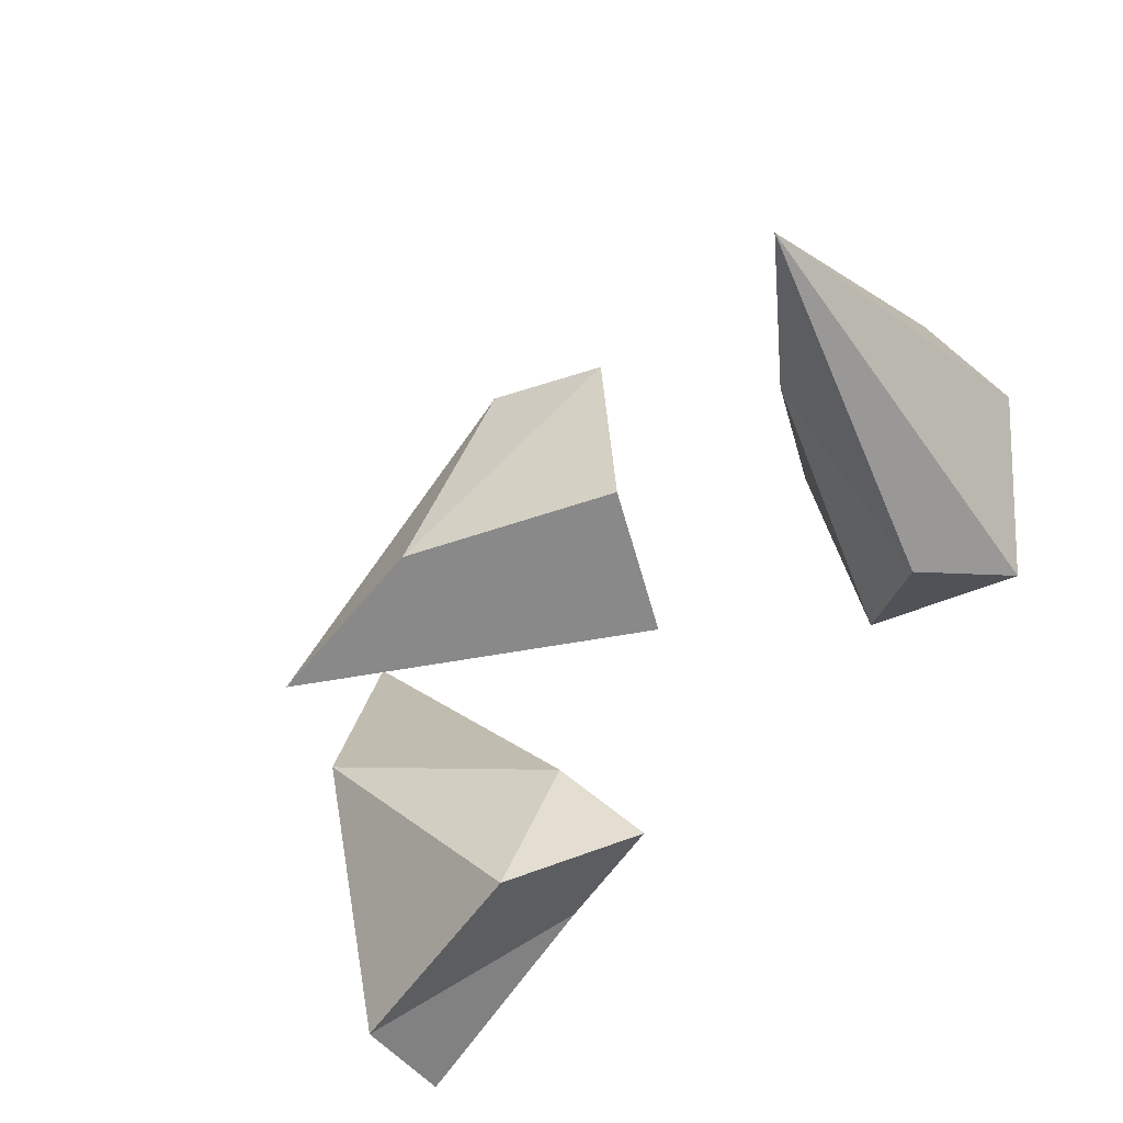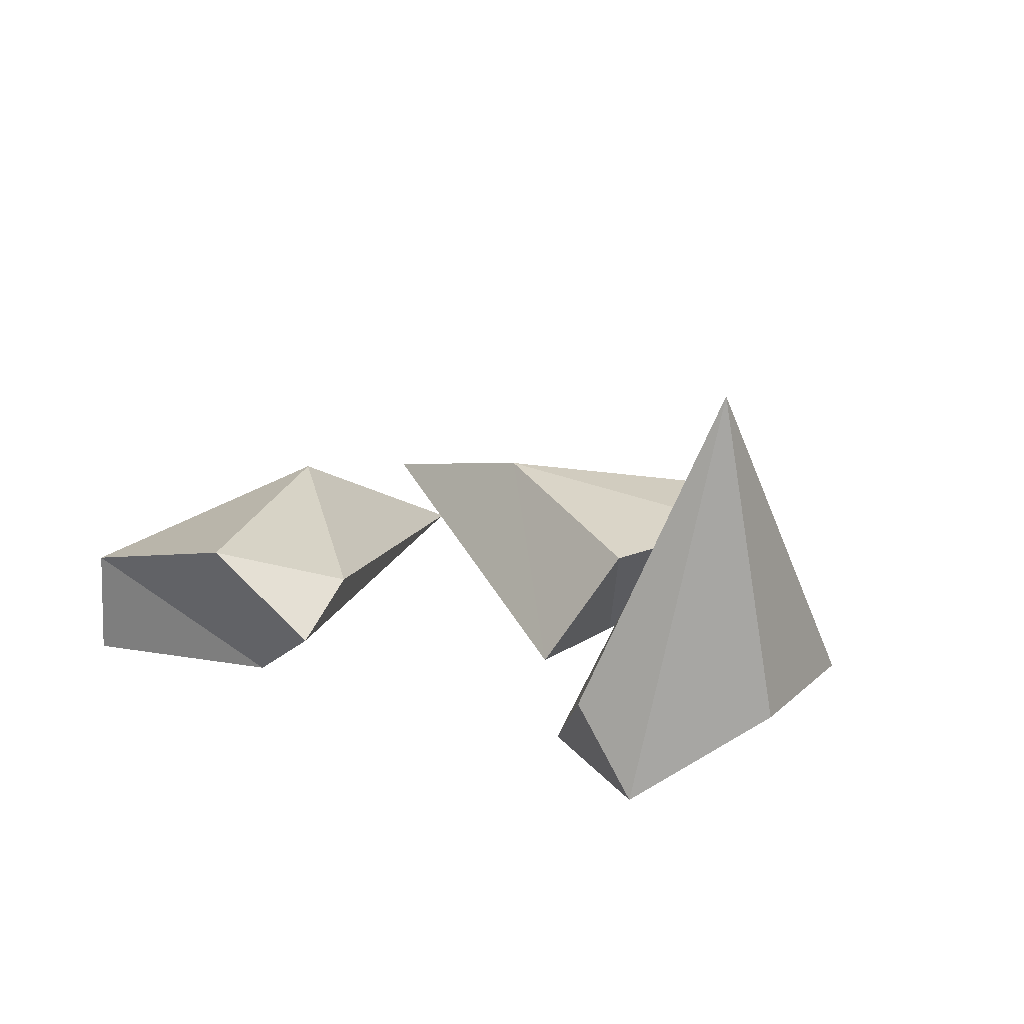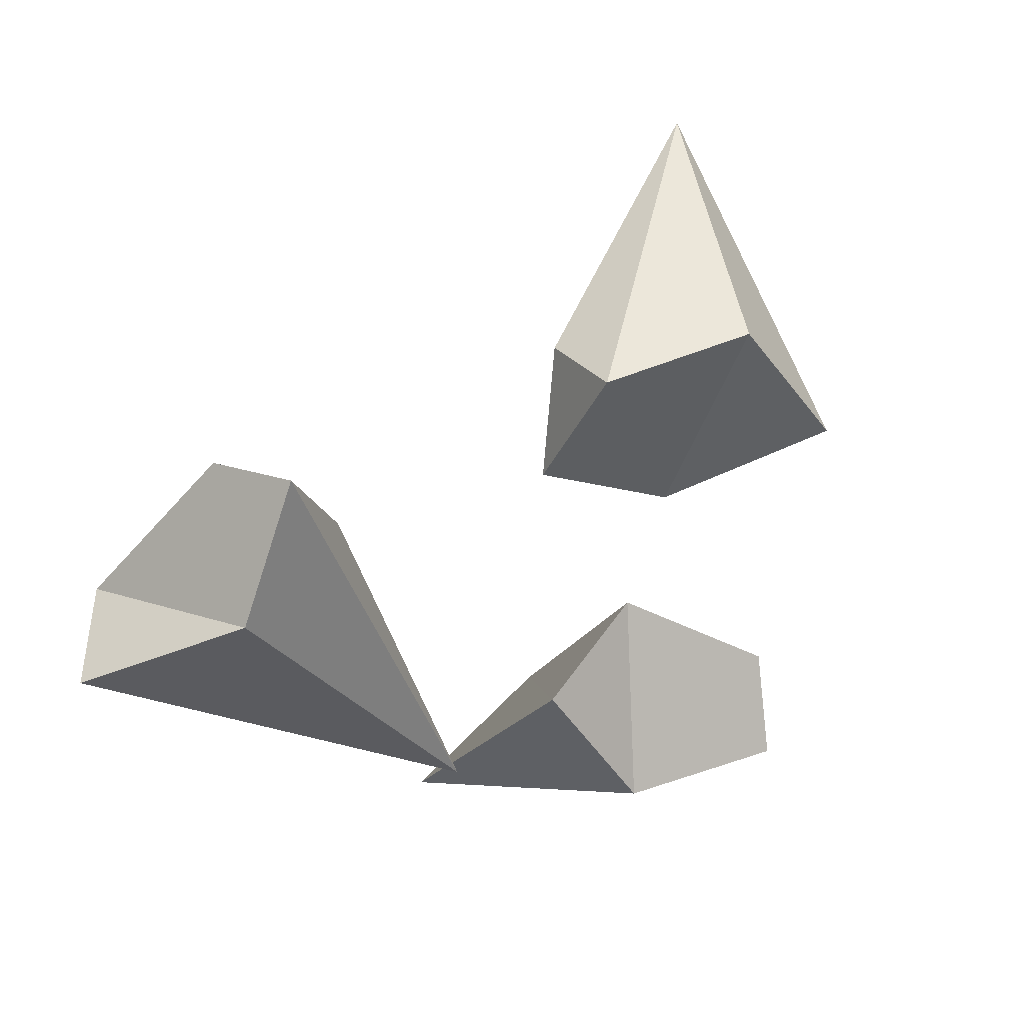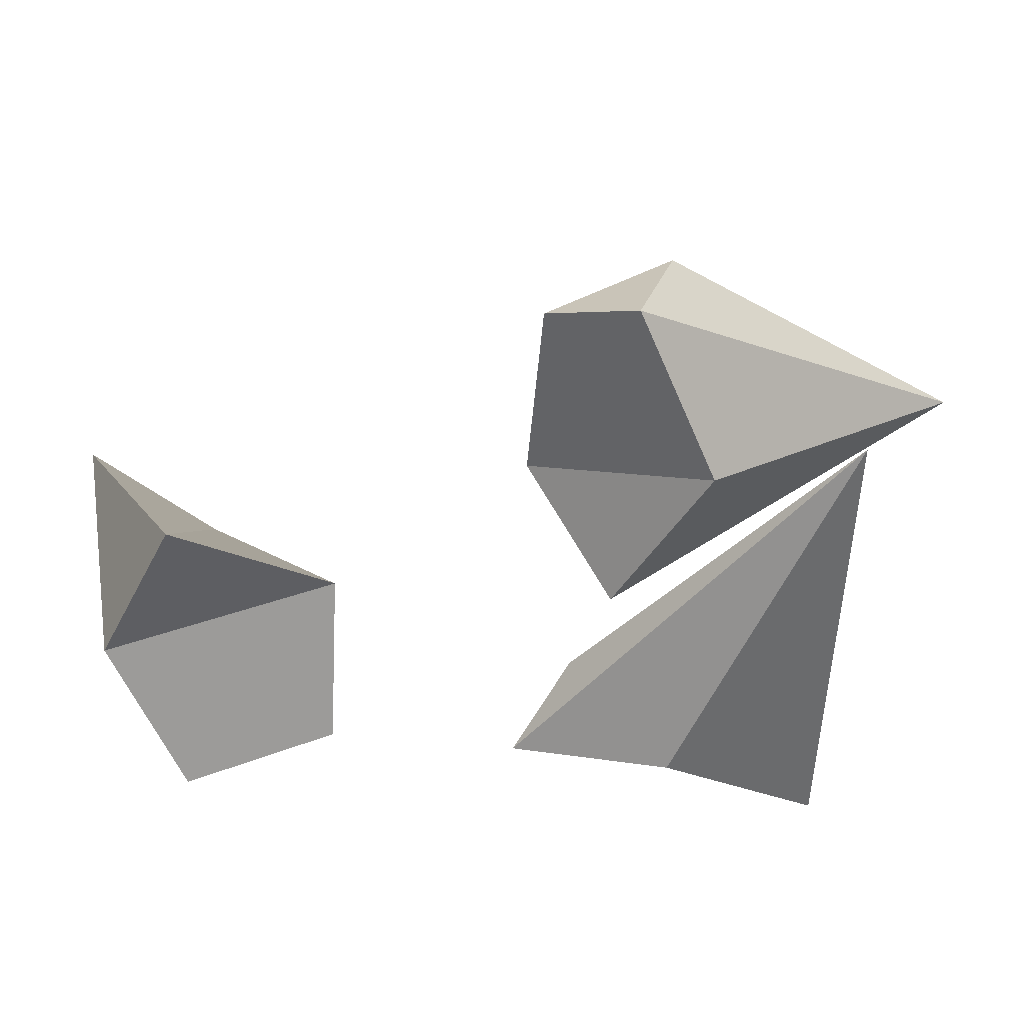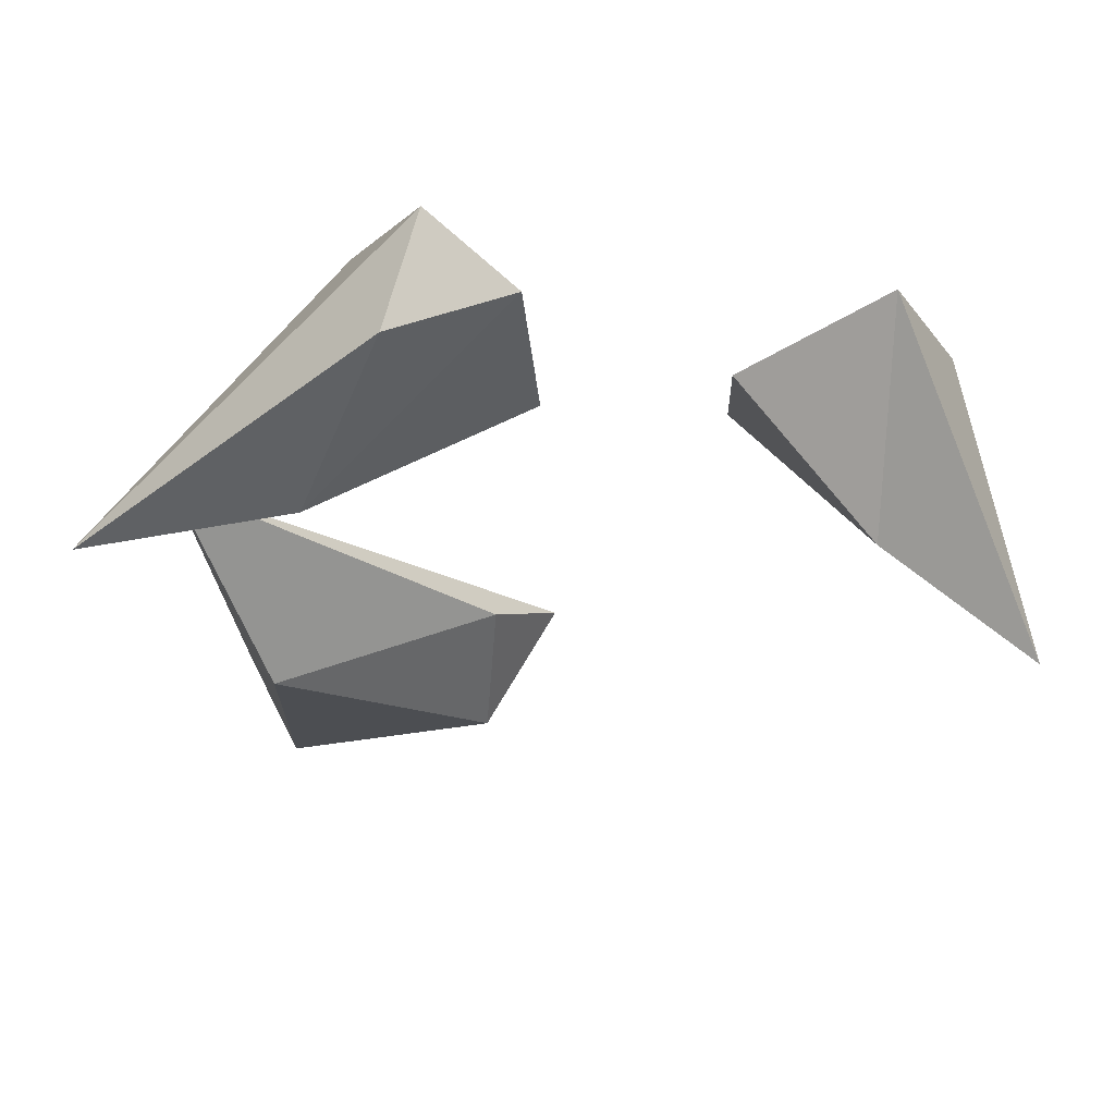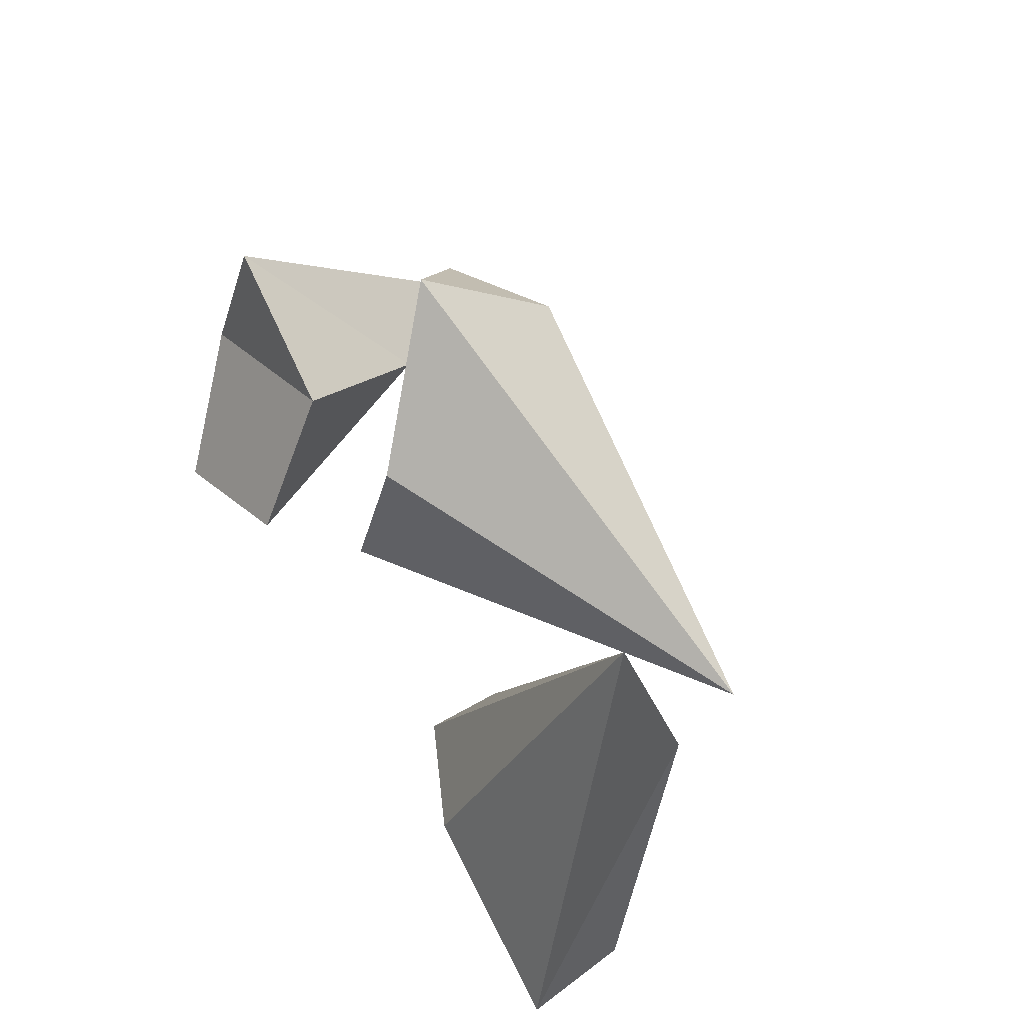
<metadata>
{"format":"obj","ext":"obj","renderer":"f3d","projection":"perspective","resolution":1024,"background":"white","views":[{"elev":-41.3,"azim":-141.3,"up":"+Z"},{"elev":18.1,"azim":-122.7,"up":"+Y"},{"elev":-40.5,"azim":-118.8,"up":"+Y"},{"elev":45.2,"azim":-15.7,"up":"+Z"},{"elev":59.9,"azim":163.3,"up":"+Z"},{"elev":38.2,"azim":54.6,"up":"+Z"}]}
</metadata>
<code>
o Cube
v -0.1358 1.402 0.04434
v -0.2639 1.411 0.01867
v -0.1489 1.372 -0.04471
v -0.2329 1.367 -0.05354
v -0.2218 1.41 0.09915
v -0.1872 1.503 0.001682
v -0.2003 1.416 -0.06592
v -0.2464 1.593 -0.005544
f 1 2 4 3
f 7 3 4
f 2 1 5
f 7 8 6
f 8 5 6
f 8 2 5
f 4 2 8
f 7 4 8
f 7 6 3
f 5 1 6
f 6 1 3
o Cube.001
v 0.1371 1.428 -0.2063
v 0.05169 1.366 -0.1361
v 0.02435 1.459 -0.1772
v -0.03157 1.415 -0.1472
v 0.1485 1.363 -0.204
v 0.1437 1.463 -0.05245
v 0.00922 1.431 -0.09864
v 0.1713 1.399 0.06926
f 9 10 12 11
f 15 11 12
f 10 9 13
f 15 16 14
f 16 13 14
f 16 10 13
f 12 10 16
f 15 12 16
f 15 14 11
f 13 9 14
f 14 9 11
o Cube.002
v -0.02229 1.419 0.08824
v 0.05391 1.335 0.1358
v -0.01311 1.421 0.1935
v 0.02429 1.378 0.2216
v 0.004247 1.347 0.04812
v 0.1127 1.449 0.09304
v 0.05974 1.432 0.2043
v 0.2278 1.423 0.06967
f 17 18 20 19
f 23 19 20
f 18 17 21
f 23 24 22
f 24 21 22
f 24 18 21
f 20 18 24
f 23 20 24
f 23 22 19
f 21 17 22
f 22 17 19

</code>
